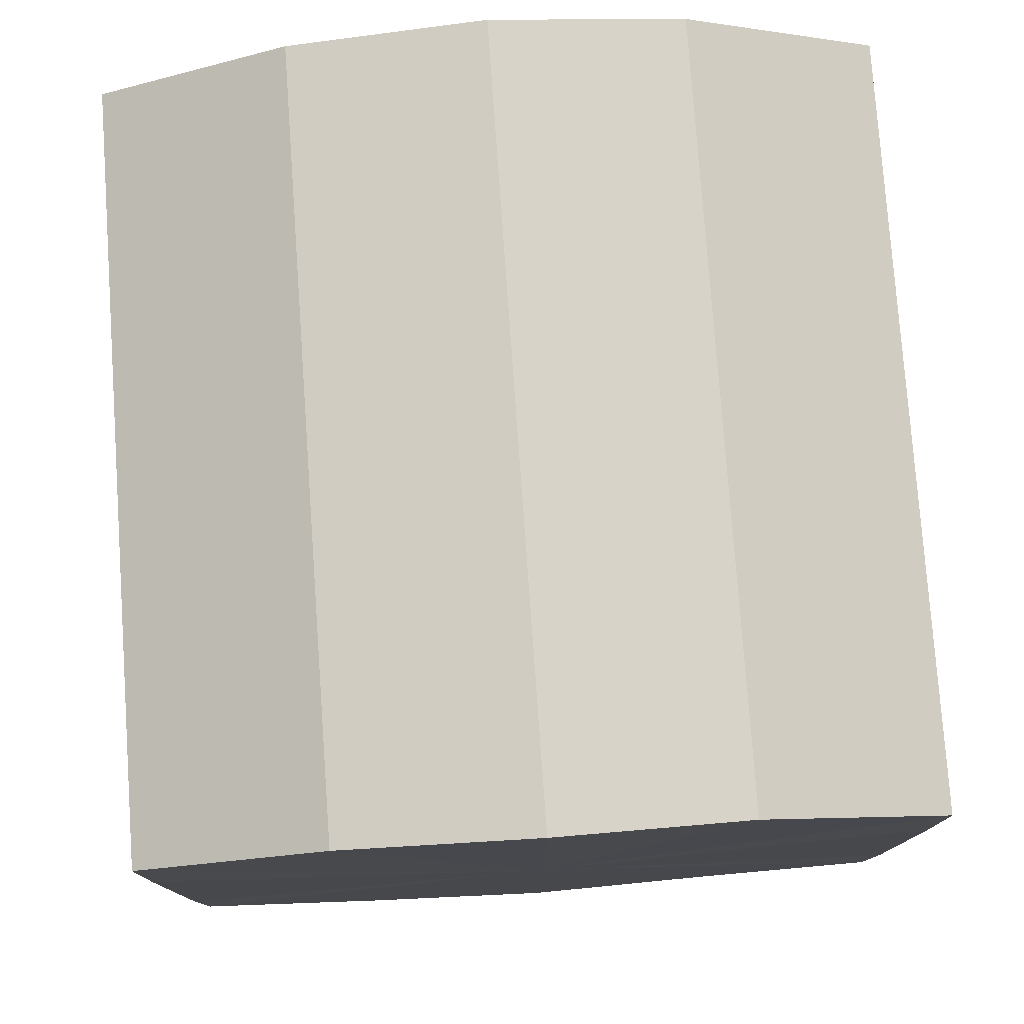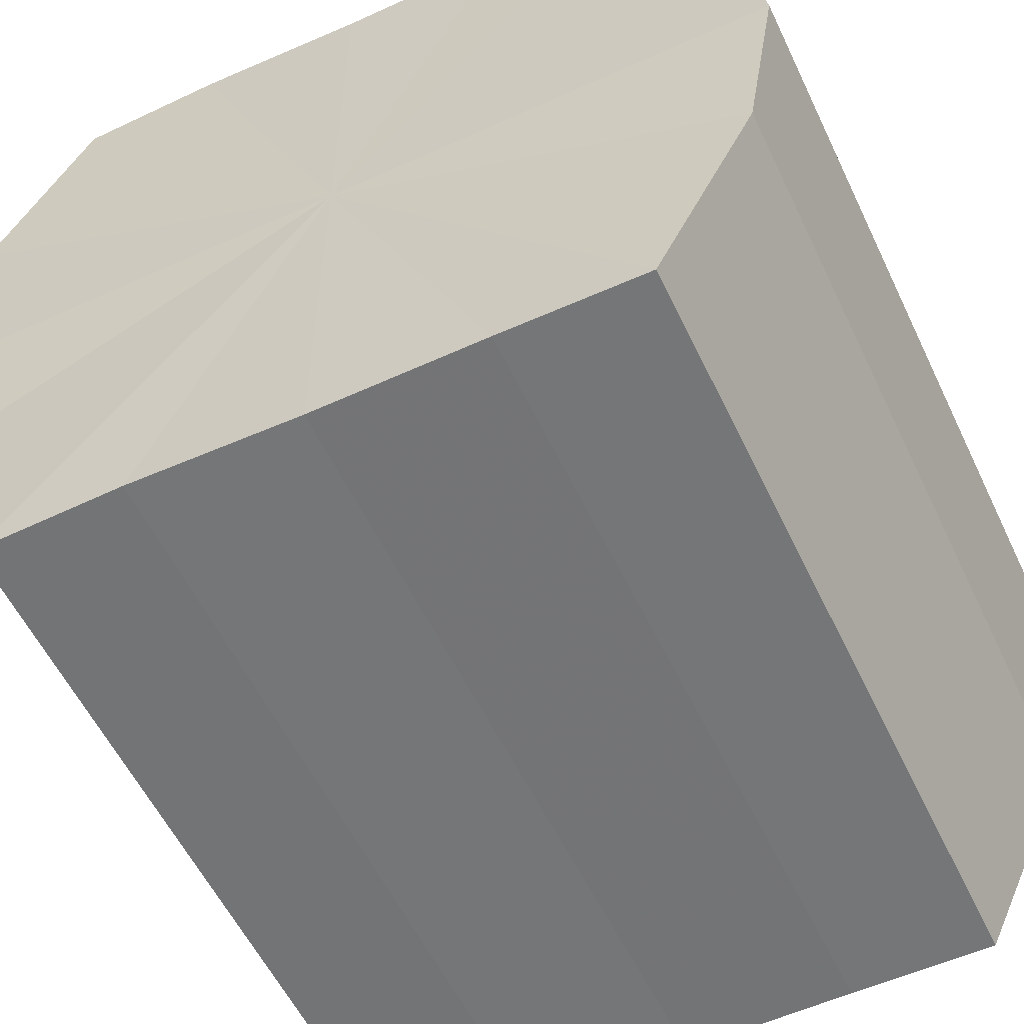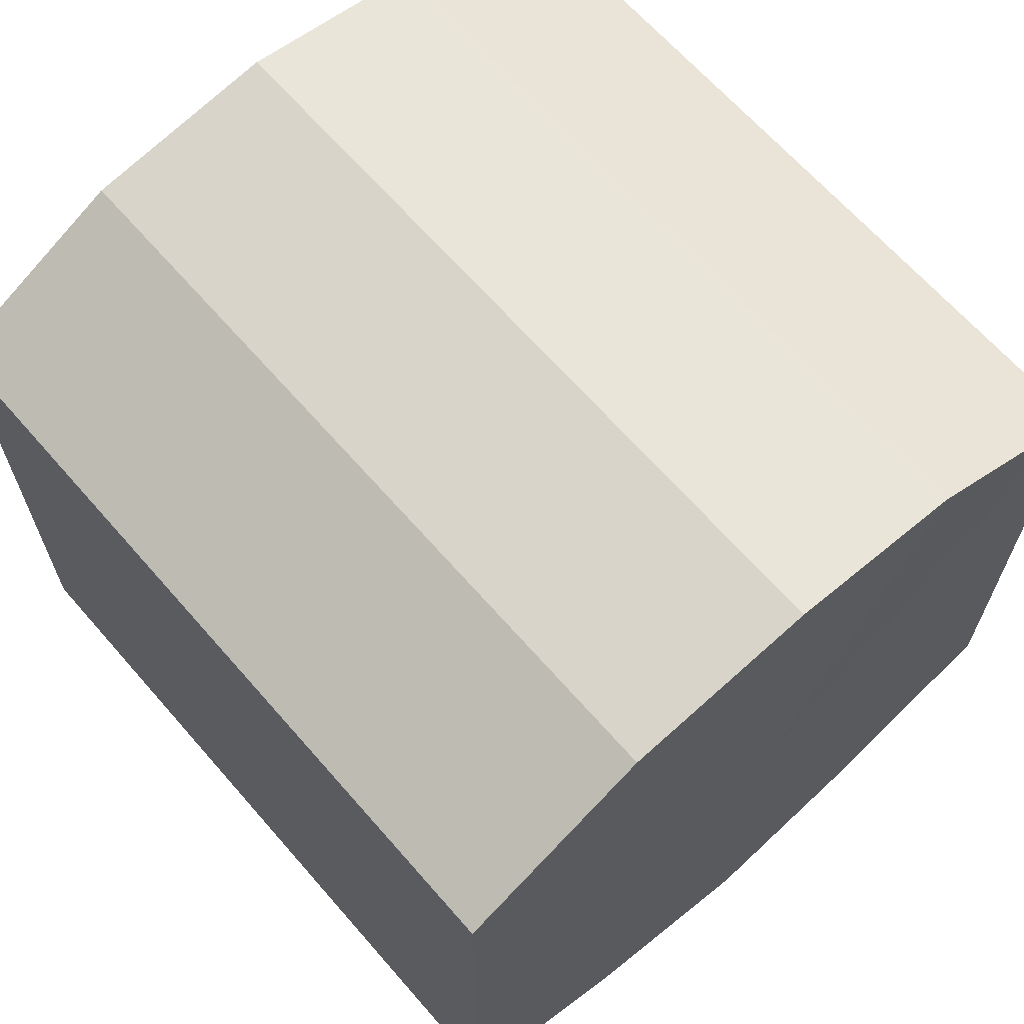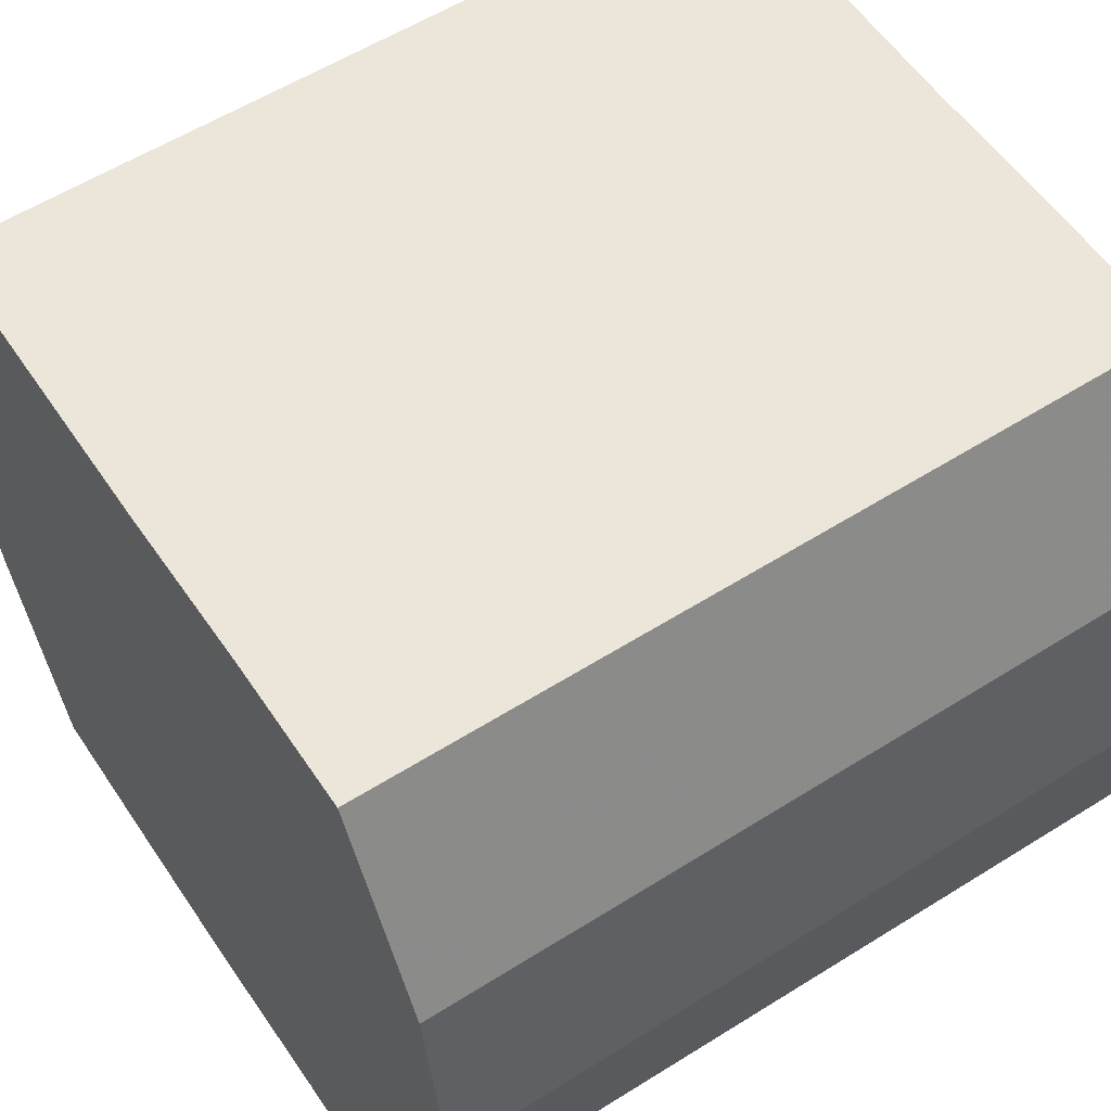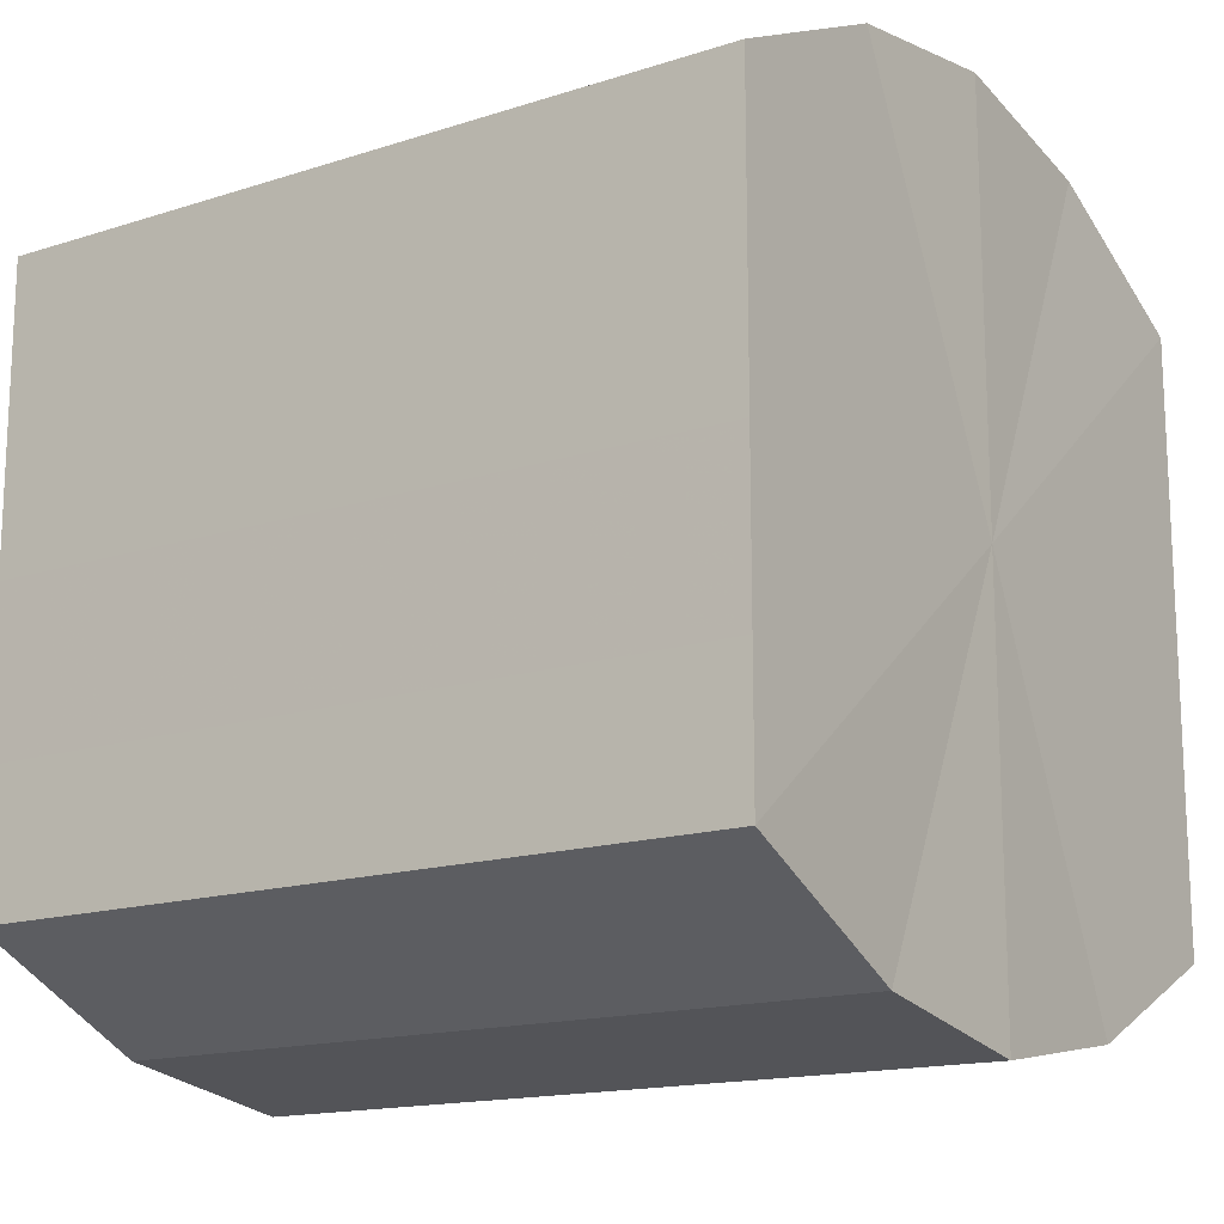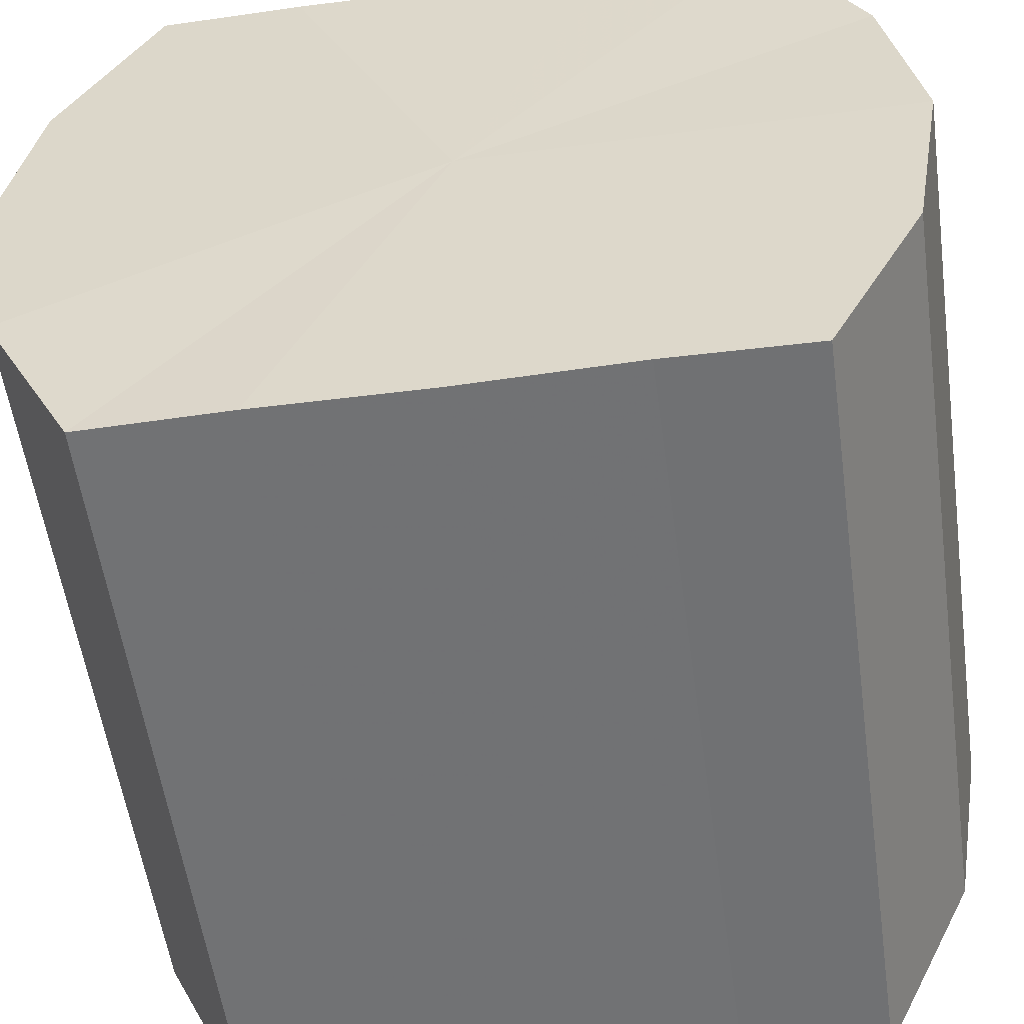
<metadata>
{"format":"obj","ext":"obj","renderer":"f3d","projection":"perspective","resolution":1024,"background":"white","views":[{"elev":77.9,"azim":-93.9,"up":"+Z"},{"elev":-56.6,"azim":115.3,"up":"+Y"},{"elev":66.0,"azim":48.9,"up":"+Z"},{"elev":56.7,"azim":-33.5,"up":"+Y"},{"elev":-15.6,"azim":34.1,"up":"+Z"},{"elev":-55.3,"azim":98.0,"up":"+Y"}]}
</metadata>
<code>
o 10865
v 2227 1866 10.94
v 2227 1866 10.94
v 2227 1866 10.94
v 2227 1866 10.94
v 2227 1866 10.94
v 2227 1866 10.94
v 2227 1866 10.94
v 2227 1866 10.95
v 2227 1866 10.94
v 2227 1866 10.94
v 2227 1866 10.94
v 2227 1866 10.96
v 2227 1866 10.95
v 2227 1866 10.95
v 2227 1866 10.95
v 2227 1866 10.97
v 2227 1866 10.96
v 2227 1866 10.96
v 2227 1866 10.96
v 2227 1866 10.98
v 2227 1866 10.97
v 2227 1866 10.97
v 2227 1866 10.97
v 2227 1866 10.98
v 2227 1866 10.98
v 2227 1866 10.98
v 2227 1866 10.98
v 2227 1866 10.98
v 2227 1866 10.98
v 2227 1866 10.98
v 2227 1866 10.98
v 2227 1866 10.98
v 2227 1866 10.94
v 2227 1866 10.94
v 2227 1866 10.94
v 2227 1866 10.94
v 2227 1866 10.94
v 2227 1866 10.94
v 2227 1866 10.94
v 2227 1866 10.94
v 2227 1866 10.94
v 2227 1866 10.95
v 2227 1866 10.95
v 2227 1866 10.95
v 2227 1866 10.94
v 2227 1866 10.96
v 2227 1866 10.95
v 2227 1866 10.96
v 2227 1866 10.96
v 2227 1866 10.97
v 2227 1866 10.96
v 2227 1866 10.98
v 2227 1866 10.97
v 2227 1866 10.97
v 2227 1866 10.97
v 2227 1866 10.98
v 2227 1866 10.98
v 2227 1866 10.98
v 2227 1866 10.98
v 2227 1866 10.98
v 2227 1866 10.98
v 2227 1866 10.98
v 2227 1866 10.98
v 2227 1866 10.98
v 2227 1866 10.96
v 2227 1866 10.94
v 2227 1866 10.94
v 2227 1866 10.94
v 2227 1866 10.94
v 2227 1866 10.95
v 2227 1866 10.94
v 2227 1866 10.96
v 2227 1866 10.95
v 2227 1866 10.97
v 2227 1866 10.96
v 2227 1866 10.98
v 2227 1866 10.97
v 2227 1866 10.98
v 2227 1866 10.98
v 2227 1866 10.98
v 2227 1866 10.98
v 2227 1866 10.96
v 2227 1866 10.94
v 2227 1866 10.94
v 2227 1866 10.94
v 2227 1866 10.94
v 2227 1866 10.94
v 2227 1866 10.95
v 2227 1866 10.95
v 2227 1866 10.96
v 2227 1866 10.96
v 2227 1866 10.97
v 2227 1866 10.97
v 2227 1866 10.98
v 2227 1866 10.98
v 2227 1866 10.98
v 2227 1866 10.98
v 2227 1866 10.98
f 1 2 3
f 2 4 5
f 6 1 7
f 4 8 9
f 10 6 11
f 8 12 13
f 14 10 15
f 12 16 17
f 18 14 19
f 16 20 21
f 22 18 23
f 20 24 25
f 26 22 27
f 24 28 29
f 30 26 31
f 28 30 32
f 33 34 35
f 35 36 37
f 38 39 33
f 40 41 38
f 37 42 43
f 44 45 40
f 46 47 44
f 43 48 49
f 50 51 46
f 52 53 50
f 49 54 55
f 56 57 52
f 58 59 56
f 55 60 61
f 62 63 58
f 61 64 62
f 65 66 67
f 65 68 66
f 65 67 69
f 65 70 68
f 65 69 71
f 65 72 70
f 65 71 73
f 65 74 72
f 65 73 75
f 65 76 74
f 65 75 77
f 65 78 76
f 65 77 79
f 65 80 78
f 65 79 81
f 65 81 80
f 82 83 84
f 82 85 83
f 82 84 86
f 82 87 85
f 82 86 88
f 82 89 87
f 82 88 90
f 82 91 89
f 82 90 92
f 82 93 91
f 82 92 94
f 82 95 93
f 82 94 96
f 82 97 95
f 82 96 98
f 82 98 97

</code>
